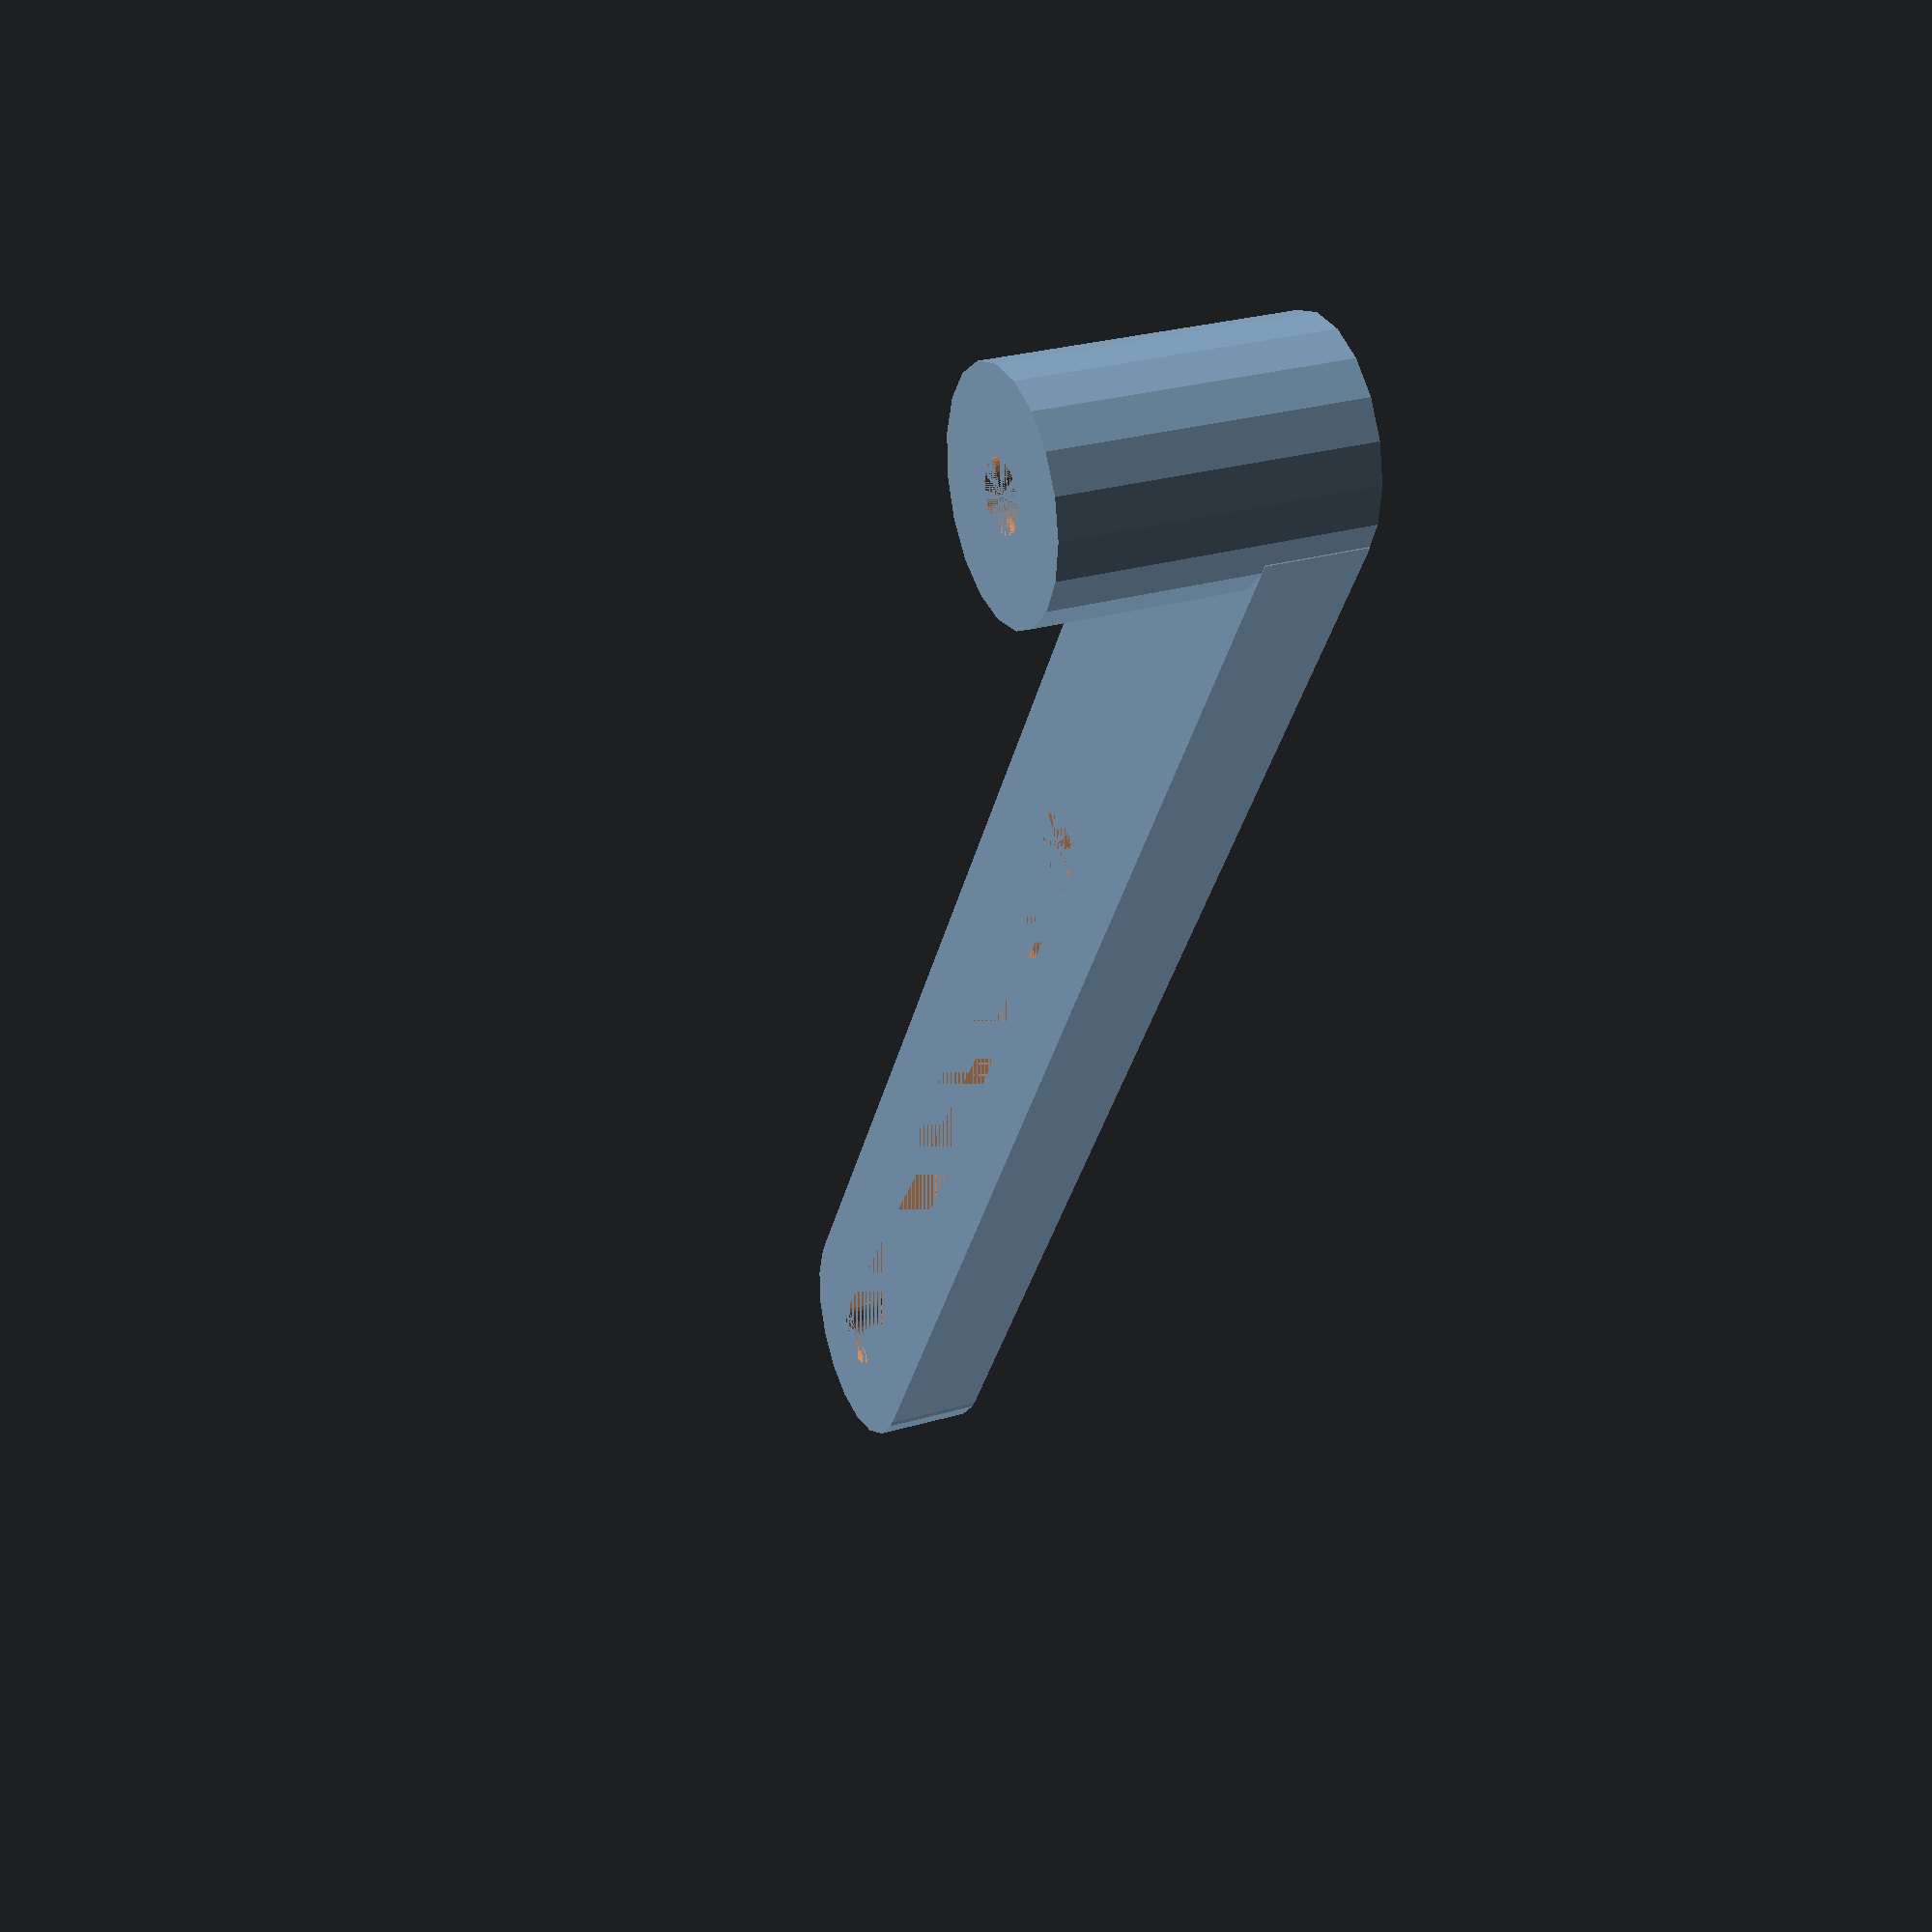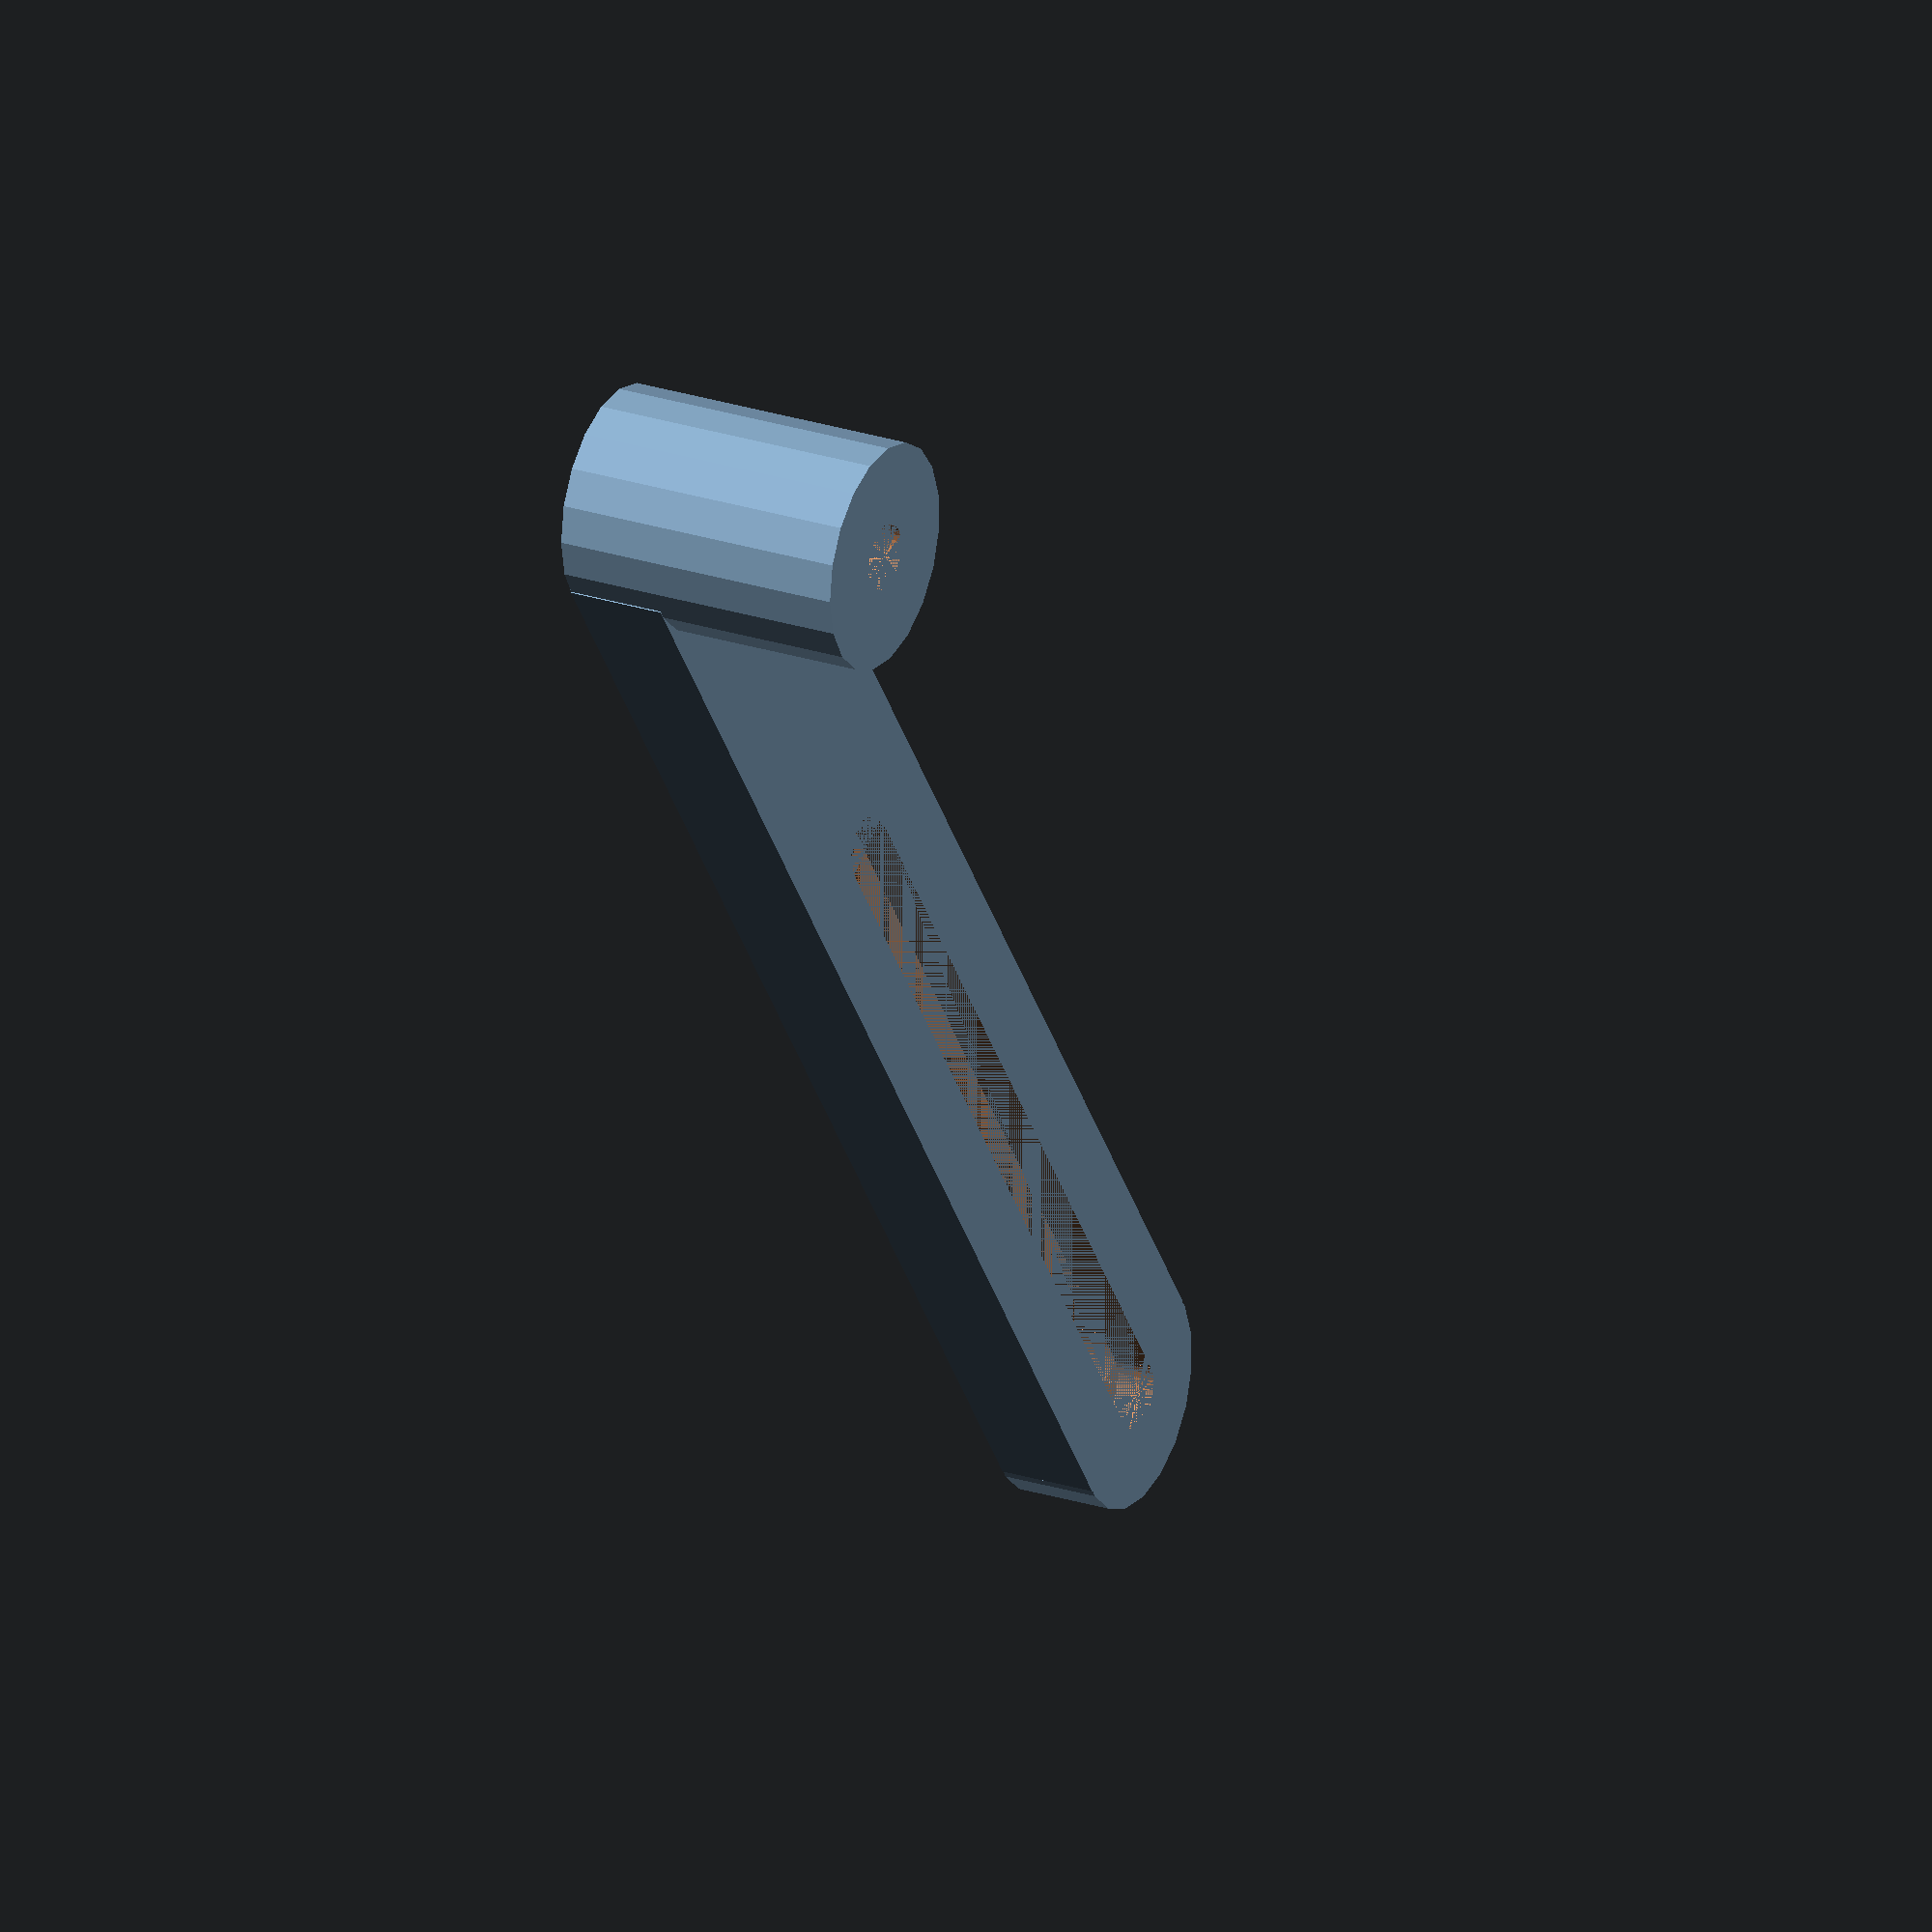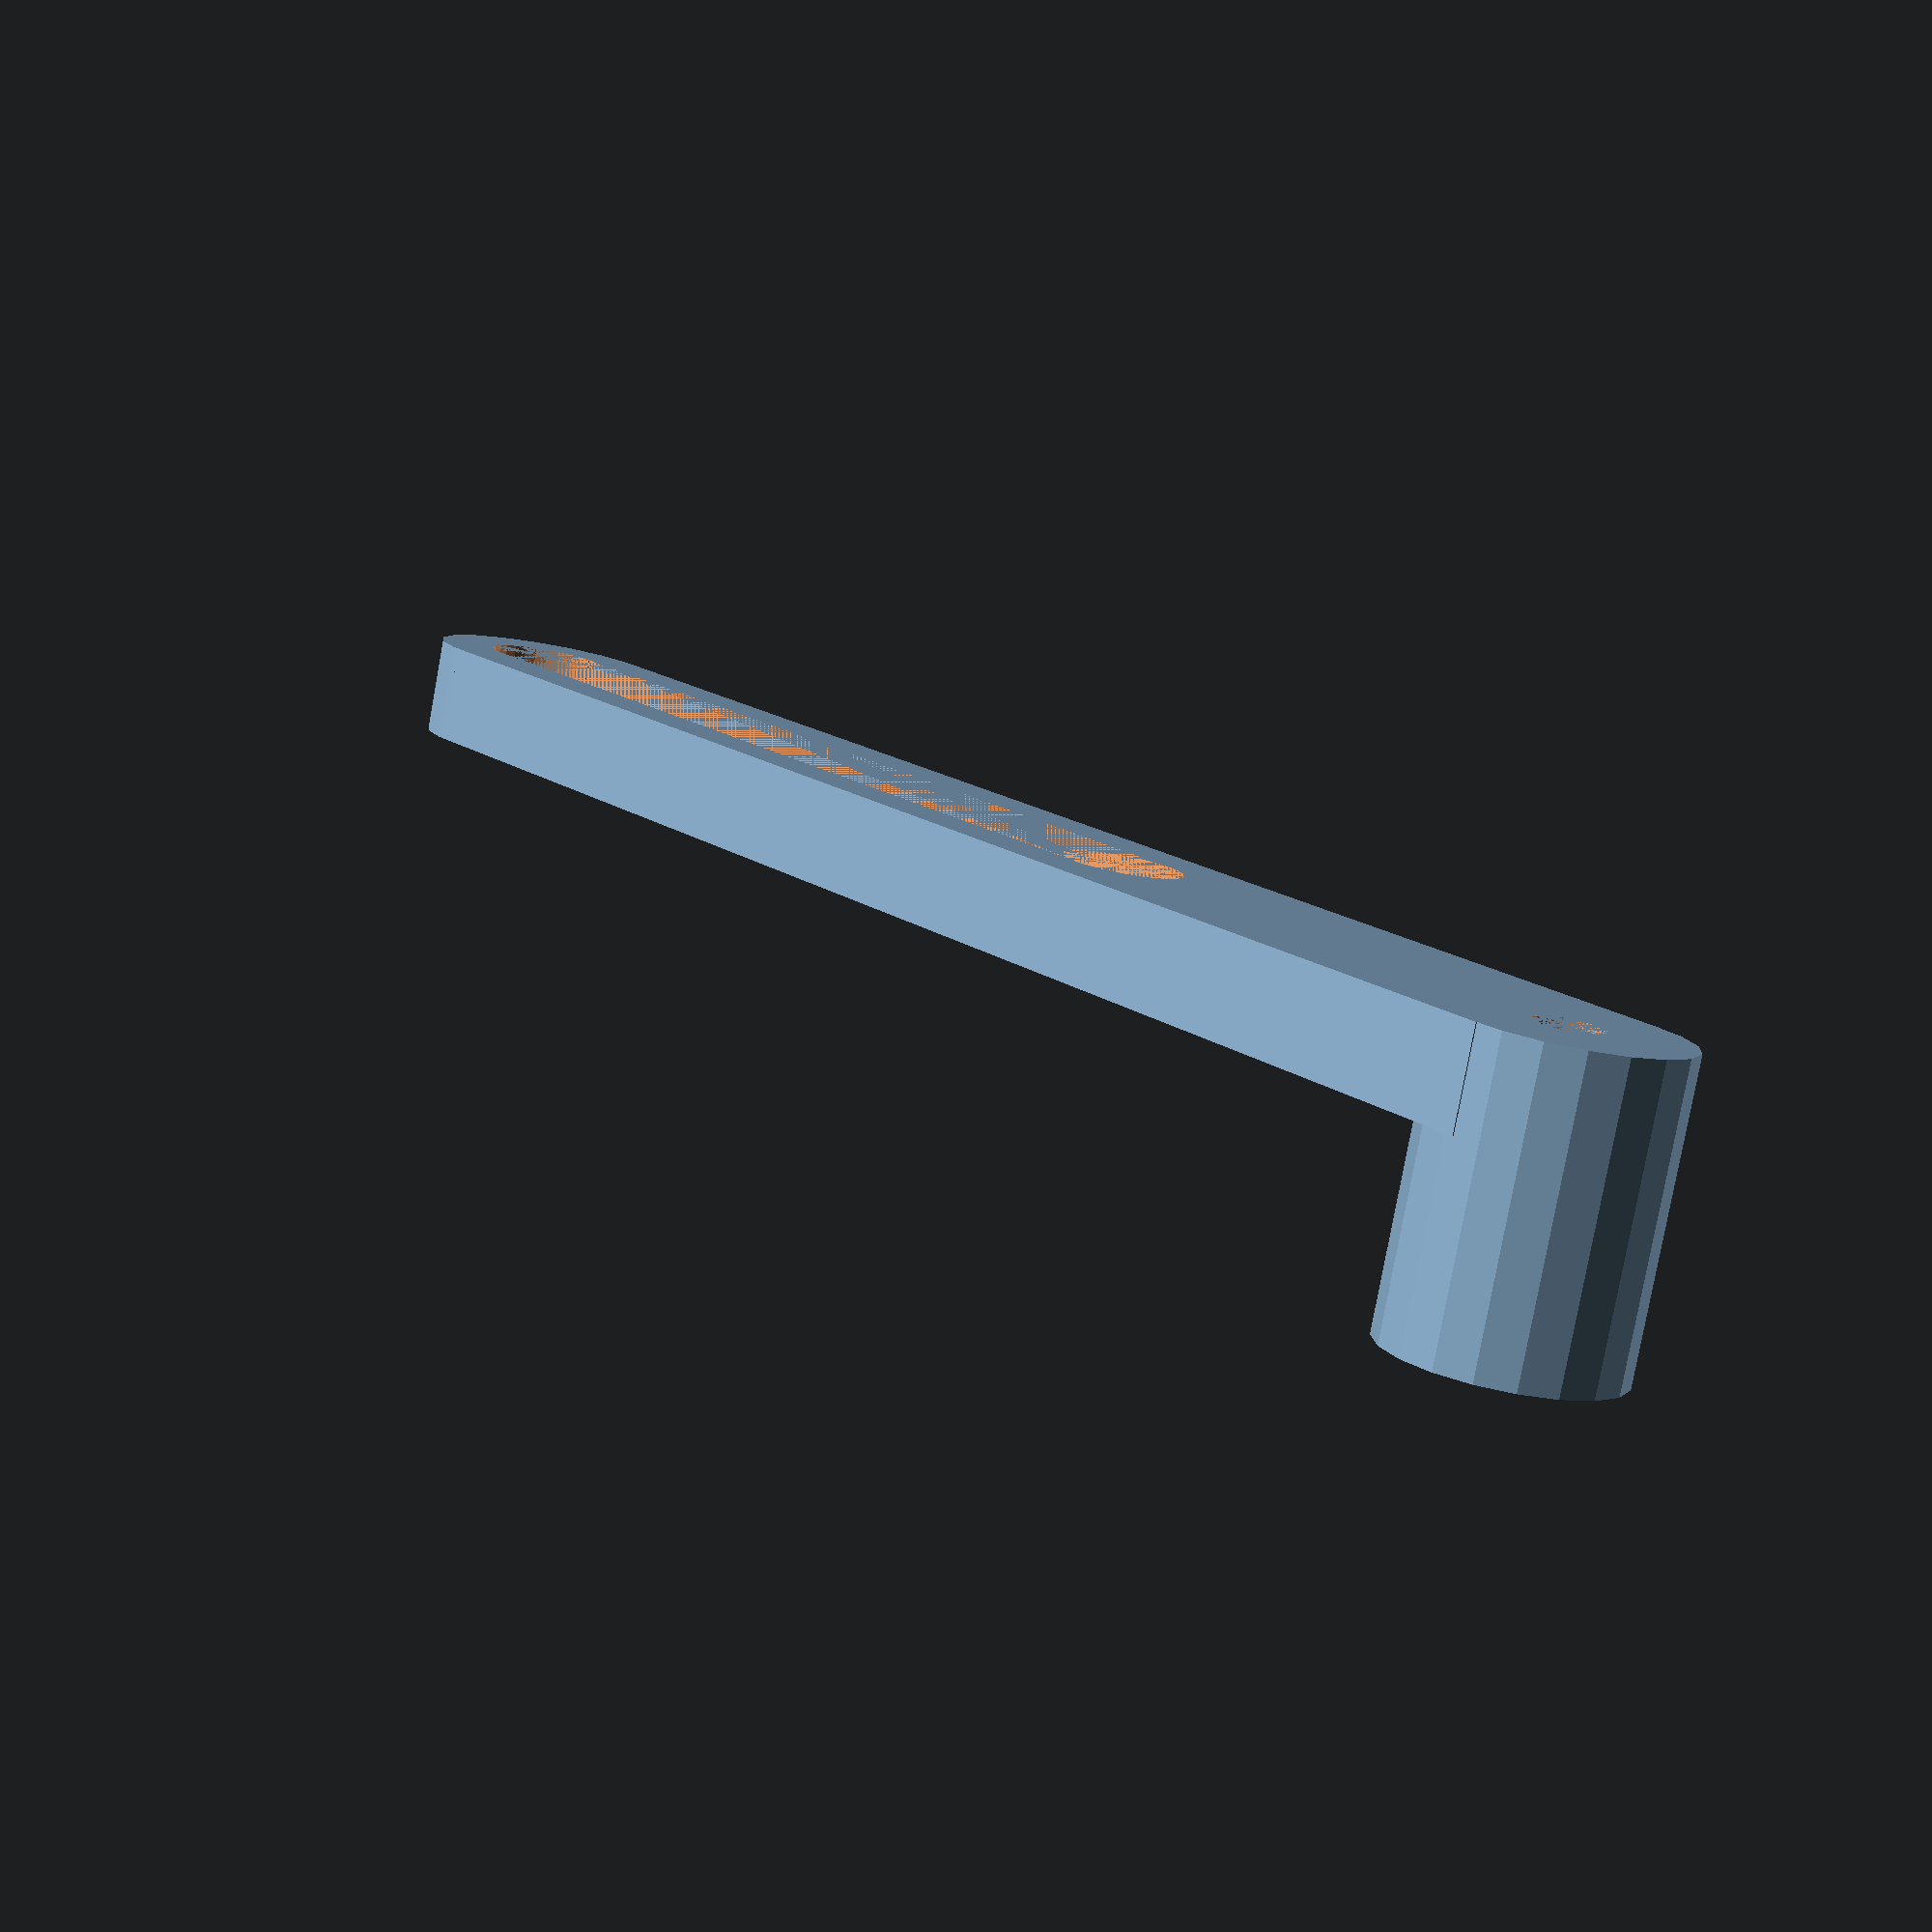
<openscad>
// Sample holder for OpenFlexure Block Stage. DoMB SPIM
// Borys Olifirov 2024

FDM_offset = 0.2;

holder_base_l = 30;
holder_base_w = 5.5+3*2;

holder_arm_l = 30;


module HolderBase() {
    difference() {
        // main_body
        union() {
            cube([holder_base_l+50,holder_base_w,5]);
            translate([0,holder_base_w/2,0])
                cylinder(d = holder_base_w, h = 5);
            translate([holder_base_l+50,holder_base_w/2,-10])
                cylinder(d = holder_base_w, h = 15);
        }
        
        // bottom hole
        union() {
            translate([0,holder_base_w/2-(3+2*FDM_offset)/2,0])
                cube([50,3+2*FDM_offset,2]);
            translate([0,holder_base_w/2,0])
                cylinder(d = 3+2*FDM_offset, h = 2, $fn = 30);
            translate([50,holder_base_w/2,0])
                cylinder(d = 3+2*FDM_offset, h = 2, $fn = 30);
        }
        
        // up hole
        union() {
            translate([0,holder_base_w/2-(5.5+2*FDM_offset)/2,2])
                cube([50,5.5+2*FDM_offset,3]);
            translate([0,holder_base_w/2,2])
                cylinder(d = 5.5+2*FDM_offset, h = 3, $fn = 30);
            translate([50,holder_base_w/2,2])
                cylinder(d = 5.5+2*FDM_offset, h = 3, $fn = 30);
        }
        
        // screw hole
        translate([holder_base_l+50,holder_base_w/2,-10])
            cylinder(d = 3+2*FDM_offset, h = 15, $fn = 30);
        
    }
}

HolderBase();
</openscad>
<views>
elev=331.8 azim=238.7 roll=246.3 proj=p view=wireframe
elev=335.4 azim=304.5 roll=118.0 proj=o view=wireframe
elev=80.1 azim=51.4 roll=349.6 proj=p view=solid
</views>
